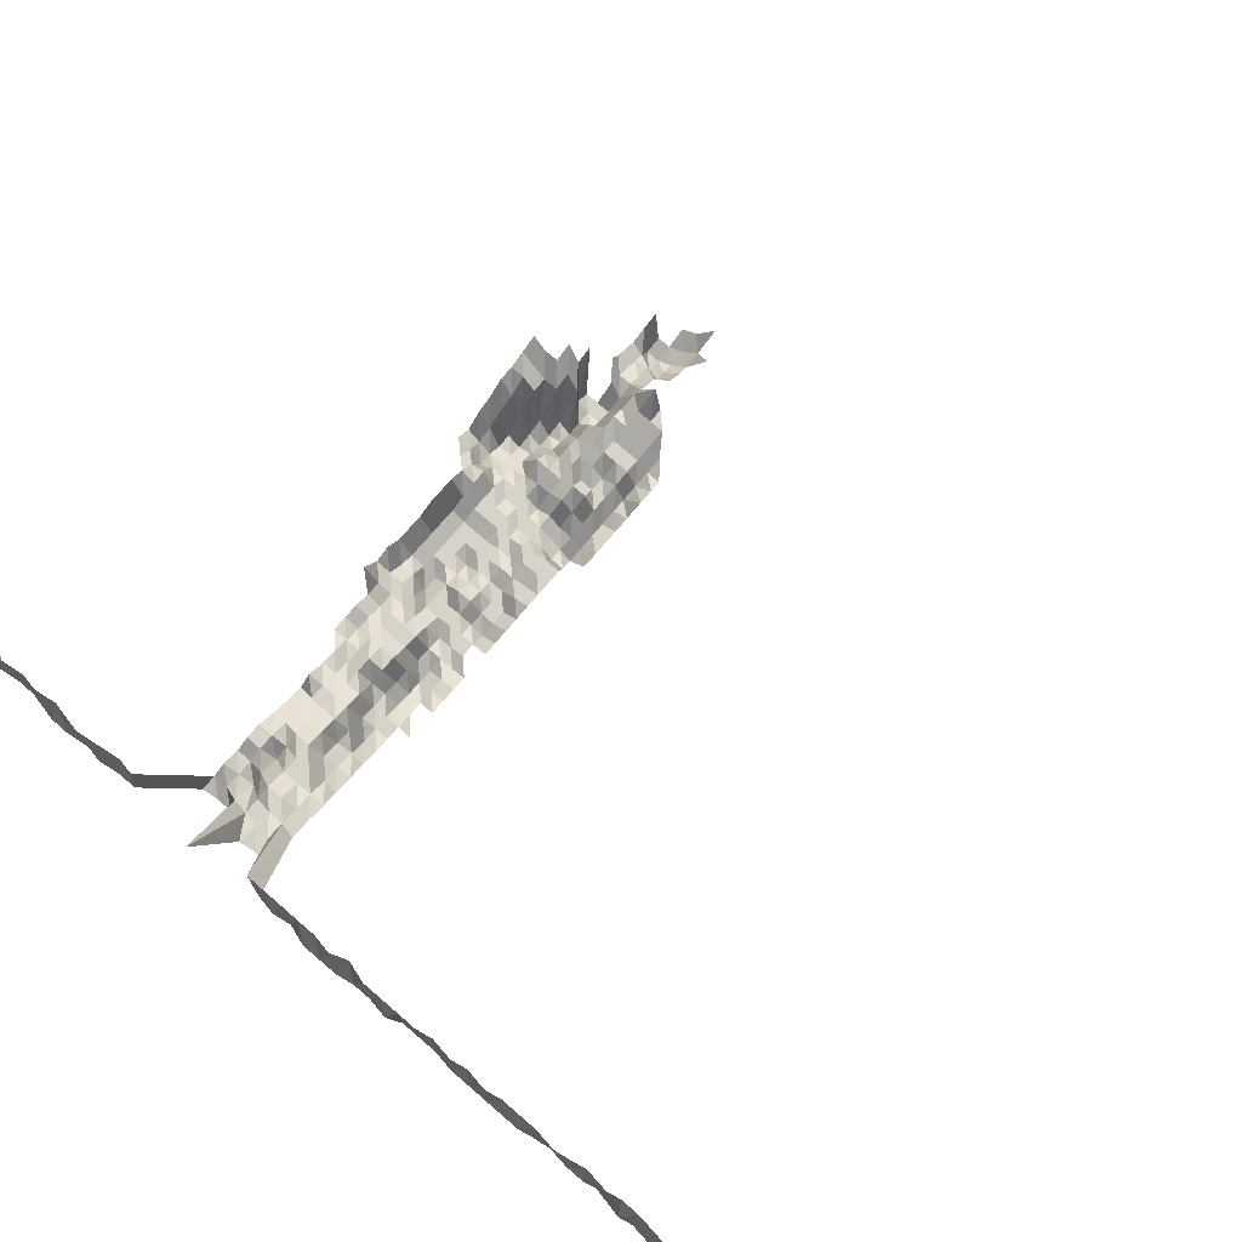
<metadata>
{"format":"obj","ext":"obj","renderer":"f3d","projection":"perspective","resolution":1024,"background":"white","views":[{"elev":76.6,"azim":40.6,"up":"+Z"}]}
</metadata>
<code>
g default
v 0.8226 0.5648 1.631
v 0.8001 0.5648 1.631
v 0.1496 0.4401 1.271
v 0.1292 0.4304 1.243
v 0.1112 0.4273 1.234
v 0.8226 0.5423 1.631
v 0.1463 0.4133 1.243
v 0.1273 0.4073 1.225
v 0.1097 0.4046 1.217
v 0.09285 0.4046 1.217
v 0.07823 0.4163 1.252
v 0.1672 0.4051 1.271
v 0.1453 0.3933 1.234
v 0.1265 0.3879 1.217
v 0.1088 0.385 1.208
v 0.09216 0.385 1.208
v 0.07767 0.3962 1.243
v 0.1463 0.379 1.243
v 0.1273 0.3735 1.225
v 0.1088 0.3683 1.208
v 0.09346 0.3735 1.225
v 0.07711 0.3763 1.234
v 0.1484 0.3671 1.261
v 0.1282 0.3593 1.234
v 0.112 0.3619 1.243
v 0.09415 0.3593 1.234
v 0.07767 0.3619 1.243
v 0.1507 0.355 1.28
v 0.131 0.3498 1.261
v 0.112 0.3448 1.243
v 0.09483 0.3448 1.243
v 0.07823 0.3473 1.252
v 0.1321 0.335 1.271
v 0.1128 0.33 1.252
v 0.09552 0.33 1.252
v 0.07942 0.335 1.271
v 0.134 0.3222 1.29
v 0.112 0.3105 1.243
v 0.0962 0.315 1.261
v 0.1735 0.3113 1.319
v 0.1589 0.3186 1.35
v 0.136 0.3089 1.309
v 0.1112 0.2912 1.234
v 0.09415 0.2912 1.234
v 0.07711 0.2912 1.234
v 0.06469 0.3137 1.329
v 0.1917 0.2931 1.319
v 0.1735 0.2931 1.319
v 0.1553 0.2931 1.319
v 0.135 0.2887 1.299
v 0.1112 0.2742 1.234
v 0.09415 0.2742 1.234
v 0.07767 0.2762 1.243
v 0.0642 0.2931 1.319
v 0.04672 0.2978 1.34
v 0.2067 0.2708 1.299
v 0.1902 0.2729 1.309
v 0.1722 0.2729 1.309
v 0.1541 0.2729 1.309
v 0.136 0.2729 1.309
v 0.112 0.2591 1.243
v 0.09415 0.2572 1.234
v 0.08117 0.2708 1.299
v 0.0642 0.275 1.319
v 0.04634 0.277 1.329
v 0.02799 0.277 1.329
v 0.009715 0.2793 1.34
v 0.2231 0.2511 1.29
v 0.2053 0.2511 1.29
v 0.1888 0.2529 1.299
v 0.1709 0.2529 1.299
v 0.1529 0.2529 1.299
v 0.136 0.2548 1.309
v 0.1162 0.2511 1.29
v 0.09415 0.2402 1.234
v 0.07767 0.242 1.243
v 0.06372 0.2548 1.309
v 0.04564 0.2548 1.309
v 0.02778 0.2568 1.319
v 0.009635 0.2587 1.329
v 0.2247 0.235 1.299
v 0.2037 0.2315 1.28
v 0.1888 0.235 1.299
v 0.1709 0.235 1.299
v 0.1529 0.235 1.299
v 0.135 0.235 1.299
v 0.1153 0.2315 1.28
v 0.09483 0.2248 1.243
v 0.07711 0.2232 1.234
v 0.06094 0.2265 1.252
v 0.04564 0.2368 1.309
v 0.02778 0.2386 1.319
v 0.009563 0.2386 1.319
v 0.2247 0.2171 1.299
v 0.2023 0.2124 1.271
v 0.1875 0.2156 1.29
v 0.1684 0.2139 1.28
v 0.1519 0.2156 1.29
v 0.134 0.2156 1.29
v 0.117 0.2171 1.299
v 0.09552 0.2092 1.252
v 0.07711 0.2062 1.234
v 0.0605 0.2077 1.243
v 0.04463 0.2139 1.28
v 0.02736 0.2171 1.299
v 0.009563 0.2204 1.319
v 0.2214 0.1963 1.28
v 0.2023 0.1949 1.271
v 0.186 0.1963 1.28
v 0.1684 0.1963 1.28
v 0.1507 0.1963 1.28
v 0.135 0.1992 1.299
v 0.1162 0.1978 1.29
v 0.09697 0.1949 1.271
v 0.07767 0.1906 1.243
v 0.06007 0.1892 1.234
v 0.04334 0.1906 1.243
v 0.02717 0.1978 1.29
v 0.009418 0.1992 1.299
v 0.2198 0.1774 1.271
v 0.2007 0.176 1.261
v 0.186 0.1786 1.28
v 0.1709 0.1813 1.299
v 0.1529 0.1813 1.299
v 0.134 0.18 1.29
v 0.1162 0.18 1.29
v 0.09842 0.18 1.29
v 0.07823 0.1747 1.252
v 0.0605 0.1735 1.243
v 0.04334 0.1735 1.243
v 0.02677 0.1774 1.271
v 0.009353 0.18 1.29
v 0.2198 0.1599 1.271
v 0.2007 0.1586 1.261
v 0.1847 0.1599 1.271
v 0.1684 0.161 1.28
v 0.1519 0.1622 1.29
v 0.133 0.161 1.28
v 0.1153 0.161 1.28
v 0.09697 0.1599 1.271
v 0.07879 0.1586 1.261
v 0.06094 0.1575 1.252
v 0.04365 0.1575 1.252
v 0.02655 0.1586 1.261
v 0.009215 0.1599 1.271
v 0.2198 0.1423 1.271
v 0.1992 0.1402 1.252
v 0.1833 0.1412 1.261
v 0.1659 0.1412 1.261
v 0.1496 0.1423 1.271
v 0.131 0.1412 1.261
v 0.1145 0.1423 1.271
v 0.09697 0.1423 1.271
v 0.07942 0.1423 1.271
v 0.06187 0.1423 1.271
v 0.04365 0.1402 1.252
v 0.02677 0.1423 1.271
v 0.00928 0.1433 1.28
v 0.2181 0.1238 1.261
v 0.1978 0.1221 1.243
v 0.182 0.123 1.252
v 0.1659 0.1238 1.261
v 0.1496 0.1248 1.271
v 0.1321 0.1248 1.271
v 0.1145 0.1248 1.271
v 0.09697 0.1248 1.271
v 0.07998 0.1257 1.28
v 0.06323 0.1276 1.299
v 0.04498 0.1267 1.29
v 0.02717 0.1267 1.29
v 0.2007 0.1065 1.261
v 0.1833 0.1065 1.261
v 0.1672 0.1073 1.271
v 0.1496 0.1073 1.271
v 0.1321 0.1073 1.271
v 0.1153 0.1081 1.28
v 0.09766 0.1081 1.28
v 0.07998 0.1081 1.28
v 0.06323 0.1097 1.299
v 0.04564 0.1105 1.309
v 0.2083 0.09247 1.309
v 0.1902 0.09247 1.309
v 0.1709 0.09177 1.299
v 0.1519 0.09113 1.29
v 0.133 0.09042 1.28
v 0.1153 0.09042 1.28
v 0.09766 0.09042 1.28
v 0.07998 0.09042 1.28
v 0.06279 0.09113 1.29
v 0.04599 0.09318 1.319
v 0.2083 0.07443 1.309
v 0.1902 0.07443 1.309
v 0.1709 0.07386 1.299
v 0.1507 0.07278 1.28
v 0.133 0.07278 1.28
v 0.1145 0.07227 1.271
v 0.09697 0.07227 1.271
v 0.07942 0.07227 1.271
v 0.0623 0.07278 1.28
v 0.04599 0.075 1.319
v 0.2083 0.05639 1.309
v 0.1888 0.05596 1.299
v 0.1697 0.05557 1.29
v 0.1519 0.05557 1.29
v 0.133 0.05514 1.28
v 0.1145 0.05476 1.271
v 0.09697 0.05476 1.271
v 0.07942 0.05476 1.271
v 0.0623 0.05514 1.28
v 0.04599 0.05682 1.319
v 0.2083 0.03835 1.309
v 0.1888 0.03806 1.299
v 0.1684 0.0375 1.28
v 0.1507 0.0375 1.28
v 0.133 0.0375 1.28
v 0.1136 0.03695 1.261
v 0.09697 0.03724 1.271
v 0.07942 0.03724 1.271
v 0.0623 0.0375 1.28
v 0.04564 0.03835 1.309
v 0.2067 0.02016 1.299
v 0.186 0.01986 1.28
v 0.1684 0.01986 1.28
v 0.1519 0.02002 1.29
v 0.133 0.01986 1.28
v 0.1145 0.01972 1.271
v 0.09697 0.01972 1.271
v 0.07942 0.01972 1.271
v 0.0623 0.01986 1.28
v 0.04564 0.02031 1.309
v 0.2067 0.002257 1.299
v 0.186 0.002224 1.28
v 0.1684 0.002224 1.28
v 0.1529 0.002257 1.299
v 0.135 0.002257 1.299
v 0.1153 0.002224 1.28
v 0.0962 0.002191 1.261
v 0.07942 0.002208 1.271
v 0.0623 0.002224 1.28
v 0.04564 0.002274 1.309
v 0.2053 -0.01554 1.29
v 0.1847 -0.01531 1.271
v 0.1684 -0.01542 1.28
v 0.1519 -0.01554 1.29
v 0.133 -0.01542 1.28
v 0.1153 -0.01542 1.28
v 0.0962 -0.01519 1.261
v 0.0806 -0.01554 1.29
v 0.06279 -0.01554 1.29
v 0.04634 -0.01601 1.329
v 0.2067 -0.03355 1.299
v 0.1888 -0.03355 1.299
v 0.1697 -0.03331 1.29
v 0.1519 -0.03331 1.29
v 0.133 -0.03306 1.28
v 0.1153 -0.03306 1.28
v 0.0991 -0.03355 1.299
v 0.08179 -0.03381 1.309
v 0.06372 -0.03381 1.309
v 0.04599 -0.03406 1.319
v 0.1888 -0.05145 1.299
v 0.1697 -0.05109 1.29
v 0.1507 -0.0507 1.28
v 0.135 -0.05145 1.299
v 0.117 -0.05145 1.299
v 0.09987 -0.05185 1.309
v 0.08179 -0.05185 1.309
v 0.0642 -0.05224 1.319
v 0.04707 -0.05347 1.35
v 0.2067 -0.06935 1.299
v 0.1875 -0.06887 1.29
v 0.1697 -0.06887 1.29
v 0.1519 -0.06887 1.29
v 0.1371 -0.07042 1.319
v 0.1188 -0.07042 1.319
v 0.1006 -0.07042 1.319
v 0.08179 -0.06988 1.309
v 0.0642 -0.07042 1.319
v 0.2083 -0.08792 1.309
v 0.1888 -0.08725 1.299
v 0.1684 -0.08598 1.28
v 0.1519 -0.08665 1.29
v 0.1371 -0.0886 1.319
v 0.1188 -0.0886 1.319
v 0.1006 -0.0886 1.319
v 0.08242 -0.0886 1.319
v 0.06469 -0.08927 1.329
v 0.2083 -0.106 1.309
v 0.1888 -0.1052 1.299
v 0.1684 -0.1036 1.28
v 0.1541 -0.106 1.309
v 0.1392 -0.1085 1.34
v 0.1207 -0.1085 1.34
v 0.1014 -0.1076 1.329
v 0.08242 -0.1068 1.319
v 0.06469 -0.1076 1.329
v 0.2099 -0.125 1.319
v 0.1888 -0.1231 1.299
v 0.1697 -0.1222 1.29
v 0.1541 -0.124 1.309
v 0.1392 -0.1269 1.34
v 0.1216 -0.1279 1.35
v 0.1014 -0.1259 1.329
v 0.08304 -0.1259 1.329
v 0.06469 -0.1259 1.329
v 0.1902 -0.142 1.309
v 0.1709 -0.141 1.299
v 0.1553 -0.1431 1.319
v 0.1381 -0.1442 1.329
v 0.1216 -0.1465 1.35
v 0.1014 -0.1442 1.329
v 0.08373 -0.1454 1.34
v 0.2133 -0.1639 1.34
v 0.1917 -0.1613 1.319
v 0.1735 -0.1613 1.319
v 0.1553 -0.1613 1.319
v 0.1403 -0.1651 1.35
v 0.1216 -0.1651 1.35
v 0.1022 -0.1639 1.34
v 0.08373 -0.1639 1.34
v 0.1917 -0.1795 1.319
v 0.1735 -0.1795 1.319
v 0.1564 -0.1808 1.329
v 0.1414 -0.1852 1.361
v 0.1226 -0.1852 1.361
v 0.103 -0.1837 1.35
v 0.08504 -0.1852 1.361
v 0.1932 -0.1992 1.329
v 0.1735 -0.1977 1.319
v 0.1589 -0.2023 1.35
v 0.1425 -0.2055 1.371
v 0.1226 -0.204 1.361
v 0.103 -0.2023 1.35
v 0.08373 -0.2008 1.34
v 0.1978 -0.2227 1.361
v 0.1762 -0.2193 1.34
v 0.1589 -0.2209 1.35
v 0.1436 -0.2261 1.382
v 0.1235 -0.2243 1.371
v 0.1038 -0.2227 1.361
v 0.08435 -0.2209 1.35
v 0.1978 -0.2415 1.361
v 0.179 -0.2415 1.361
v 0.1614 -0.2432 1.371
v 0.1449 -0.2473 1.394
v 0.1245 -0.2452 1.382
v 0.1046 -0.2432 1.371
v 0.08504 -0.2415 1.361
v 0.2026 -0.2665 1.394
v 0.1803 -0.2621 1.371
v 0.1641 -0.2665 1.394
v 0.1449 -0.2665 1.394
v 0.1235 -0.2621 1.371
v 0.1054 -0.2642 1.382
v 0.08635 -0.2642 1.382
v 0.2026 -0.2857 1.394
v 0.1833 -0.2857 1.394
v 0.1641 -0.2857 1.394
v 0.1449 -0.2857 1.394
v 0.1226 -0.279 1.361
v 0.1054 -0.2833 1.382
v 0.08635 -0.2833 1.382
v 0.2075 -0.3124 1.428
v 0.1848 -0.3074 1.405
v 0.1668 -0.31 1.417
v 0.1472 -0.31 1.417
v 0.1245 -0.3023 1.382
v 0.1046 -0.2999 1.371
v 0.08567 -0.2999 1.371
v 0.2093 -0.3349 1.44
v 0.1864 -0.3295 1.417
v 0.1668 -0.3295 1.417
v 0.146 -0.3267 1.405
v 0.1226 -0.3165 1.361
v 0.1046 -0.3188 1.371
v 0.08635 -0.3214 1.382
v -0.1233 -0.3793 1.631
v 0.8226 -0.4018 1.631
v 0.8001 -0.4018 1.631
v 0.7699 -0.3978 1.615
v 0.7407 -0.3941 1.6
v 0.7186 -0.3941 1.6
v 0.703 -0.3978 1.615
v 0.6744 -0.3941 1.6
v 0.6584 -0.3978 1.615
v 0.6424 -0.4018 1.631
v 0.6138 -0.3978 1.615
v 0.5915 -0.3978 1.615
v 0.5692 -0.3978 1.615
v 0.5523 -0.4018 1.631
v 0.5246 -0.3978 1.615
v 0.5073 -0.4018 1.631
v 0.48 -0.3978 1.615
v 0.4623 -0.4018 1.631
v 0.4397 -0.4018 1.631
v 0.4172 -0.4018 1.631
v 0.3947 -0.4018 1.631
v 0.3651 -0.3941 1.6
v 0.3497 -0.4018 1.631
v 0.3239 -0.3978 1.615
v 0.3016 -0.3978 1.615
v 0.2793 -0.3978 1.615
v 0.257 -0.3978 1.615
v 0.2347 -0.3978 1.615
v 0.1878 -0.3518 1.428
v 0.1668 -0.349 1.417
v 0.146 -0.3461 1.405
v 0.1256 -0.3434 1.394
v 0.1046 -0.3377 1.371
v 0.08567 -0.3377 1.371
v 0.07861 -0.3978 1.615
v 0.05579 -0.3941 1.6
v 0.03401 -0.3978 1.615
v 0.01183 -0.4018 1.631
v -0.01059 -0.3978 1.615
v -0.03259 -0.3941 1.6
v -0.05519 -0.3978 1.615
v -0.07677 -0.3941 1.6
v -0.09979 -0.3978 1.615
v -0.1221 -0.3978 1.615
v -0.1431 -0.3941 1.6
v -0.1651 -0.3941 1.6
v -0.189 -0.3978 1.615
v 0.7853 -0.405 1.557
v 0.7707 -0.4086 1.571
v 0.7423 -0.405 1.557
v 0.7273 -0.4086 1.571
v 0.693 -0.4013 1.543
v 0.6778 -0.405 1.557
v 0.6563 -0.405 1.557
v 0.6291 -0.4013 1.543
v 0.6133 -0.405 1.557
v 0.5971 -0.4086 1.571
v 0.5754 -0.4086 1.571
v 0.5537 -0.4086 1.571
v 0.532 -0.4086 1.571
v 0.5103 -0.4086 1.571
v 0.4843 -0.405 1.557
v 0.4628 -0.405 1.557
v 0.4413 -0.405 1.557
v 0.4276 -0.4125 1.586
v 0.4019 -0.4086 1.571
v 0.3802 -0.4086 1.571
v 0.3619 -0.4125 1.586
v 0.34 -0.4125 1.586
v 0.3181 -0.4125 1.586
v 0.2908 -0.405 1.557
v 0.2717 -0.4086 1.571
v 0.2478 -0.405 1.557
v 0.2093 -0.3746 1.44
v 0.1878 -0.3714 1.428
v 0.1695 -0.3746 1.44
v 0.1663 -0.4162 1.6
v 0.1226 -0.354 1.361
v 0.1038 -0.354 1.361
v 0.08567 -0.3566 1.371
v 0.07579 -0.405 1.557
v 0.05429 -0.405 1.557
v 0.03308 -0.4086 1.571
v 0.01129 -0.405 1.557
v -0.0103 -0.4086 1.571
v -0.032 -0.4086 1.571
v -0.05321 -0.405 1.557
v -0.07404 -0.4013 1.543
v -0.09535 -0.4013 1.543
v -0.1177 -0.405 1.557
v -0.1392 -0.405 1.557
v -0.1593 -0.4013 1.543
v -0.1838 -0.4086 1.571
g save_OBJ_Seq_Mesh1
f 1 6 2
f 3 7 4
f 8 4 7
f 4 8 5
f 9 5 8
f 13 7 12
f 7 13 8
f 14 8 13
f 8 14 9
f 15 9 14
f 9 15 10
f 16 10 15
f 10 16 11
f 17 11 16
f 13 18 14
f 19 14 18
f 14 19 15
f 20 15 19
f 15 20 16
f 21 16 20
f 16 21 17
f 22 17 21
f 18 23 19
f 24 19 23
f 19 24 20
f 25 20 24
f 20 25 21
f 26 21 25
f 21 26 22
f 27 22 26
f 23 28 24
f 29 24 28
f 24 29 25
f 30 25 29
f 25 30 26
f 31 26 30
f 26 31 27
f 32 27 31
f 29 33 30
f 34 30 33
f 30 34 31
f 35 31 34
f 31 35 32
f 36 32 35
f 33 37 34
f 38 34 37
f 34 38 35
f 39 35 38
f 35 39 36
f 42 37 41
f 37 42 38
f 43 38 42
f 38 43 39
f 44 39 43
f 48 40 47
f 40 48 41
f 49 41 48
f 41 49 42
f 50 42 49
f 42 50 43
f 51 43 50
f 43 51 44
f 52 44 51
f 44 52 45
f 53 45 52
f 45 53 46
f 54 46 53
f 57 47 56
f 47 57 48
f 58 48 57
f 48 58 49
f 59 49 58
f 49 59 50
f 60 50 59
f 50 60 51
f 61 51 60
f 51 61 52
f 62 52 61
f 52 62 53
f 63 53 62
f 53 63 54
f 64 54 63
f 54 64 55
f 65 55 64
f 69 56 68
f 56 69 57
f 70 57 69
f 57 70 58
f 71 58 70
f 58 71 59
f 72 59 71
f 59 72 60
f 73 60 72
f 60 73 61
f 74 61 73
f 61 74 62
f 75 62 74
f 62 75 63
f 76 63 75
f 63 76 64
f 77 64 76
f 64 77 65
f 78 65 77
f 65 78 66
f 79 66 78
f 66 79 67
f 80 67 79
f 68 81 69
f 82 69 81
f 69 82 70
f 83 70 82
f 70 83 71
f 84 71 83
f 71 84 72
f 85 72 84
f 72 85 73
f 86 73 85
f 73 86 74
f 87 74 86
f 74 87 75
f 88 75 87
f 75 88 76
f 89 76 88
f 76 89 77
f 90 77 89
f 77 90 78
f 91 78 90
f 78 91 79
f 92 79 91
f 79 92 80
f 93 80 92
f 81 94 82
f 95 82 94
f 82 95 83
f 96 83 95
f 83 96 84
f 97 84 96
f 84 97 85
f 98 85 97
f 85 98 86
f 99 86 98
f 86 99 87
f 100 87 99
f 87 100 88
f 101 88 100
f 88 101 89
f 102 89 101
f 89 102 90
f 103 90 102
f 90 103 91
f 104 91 103
f 91 104 92
f 105 92 104
f 92 105 93
f 106 93 105
f 94 107 95
f 108 95 107
f 95 108 96
f 109 96 108
f 96 109 97
f 110 97 109
f 97 110 98
f 111 98 110
f 98 111 99
f 112 99 111
f 99 112 100
f 113 100 112
f 100 113 101
f 114 101 113
f 101 114 102
f 115 102 114
f 102 115 103
f 116 103 115
f 103 116 104
f 117 104 116
f 104 117 105
f 118 105 117
f 105 118 106
f 119 106 118
f 107 120 108
f 121 108 120
f 108 121 109
f 122 109 121
f 109 122 110
f 123 110 122
f 110 123 111
f 124 111 123
f 111 124 112
f 125 112 124
f 112 125 113
f 126 113 125
f 113 126 114
f 127 114 126
f 114 127 115
f 128 115 127
f 115 128 116
f 129 116 128
f 116 129 117
f 130 117 129
f 117 130 118
f 131 118 130
f 118 131 119
f 132 119 131
f 120 133 121
f 134 121 133
f 121 134 122
f 135 122 134
f 122 135 123
f 136 123 135
f 123 136 124
f 137 124 136
f 124 137 125
f 138 125 137
f 125 138 126
f 139 126 138
f 126 139 127
f 140 127 139
f 127 140 128
f 141 128 140
f 128 141 129
f 142 129 141
f 129 142 130
f 143 130 142
f 130 143 131
f 144 131 143
f 131 144 132
f 145 132 144
f 133 146 134
f 147 134 146
f 134 147 135
f 148 135 147
f 135 148 136
f 149 136 148
f 136 149 137
f 150 137 149
f 137 150 138
f 151 138 150
f 138 151 139
f 152 139 151
f 139 152 140
f 153 140 152
f 140 153 141
f 154 141 153
f 141 154 142
f 155 142 154
f 142 155 143
f 156 143 155
f 143 156 144
f 157 144 156
f 144 157 145
f 158 145 157
f 146 159 147
f 160 147 159
f 147 160 148
f 161 148 160
f 148 161 149
f 162 149 161
f 149 162 150
f 163 150 162
f 150 163 151
f 164 151 163
f 151 164 152
f 165 152 164
f 152 165 153
f 166 153 165
f 153 166 154
f 167 154 166
f 154 167 155
f 168 155 167
f 155 168 156
f 169 156 168
f 156 169 157
f 170 157 169
f 157 170 158
f 160 171 161
f 172 161 171
f 161 172 162
f 173 162 172
f 162 173 163
f 174 163 173
f 163 174 164
f 175 164 174
f 164 175 165
f 176 165 175
f 165 176 166
f 177 166 176
f 166 177 167
f 178 167 177
f 167 178 168
f 179 168 178
f 168 179 169
f 180 169 179
f 169 180 170
f 171 181 172
f 182 172 181
f 172 182 173
f 183 173 182
f 173 183 174
f 184 174 183
f 174 184 175
f 185 175 184
f 175 185 176
f 186 176 185
f 176 186 177
f 187 177 186
f 177 187 178
f 188 178 187
f 178 188 179
f 189 179 188
f 179 189 180
f 190 180 189
f 181 191 182
f 192 182 191
f 182 192 183
f 193 183 192
f 183 193 184
f 194 184 193
f 184 194 185
f 195 185 194
f 185 195 186
f 196 186 195
f 186 196 187
f 197 187 196
f 187 197 188
f 198 188 197
f 188 198 189
f 199 189 198
f 189 199 190
f 200 190 199
f 191 201 192
f 202 192 201
f 192 202 193
f 203 193 202
f 193 203 194
f 204 194 203
f 194 204 195
f 205 195 204
f 195 205 196
f 206 196 205
f 196 206 197
f 207 197 206
f 197 207 198
f 208 198 207
f 198 208 199
f 209 199 208
f 199 209 200
f 210 200 209
f 201 211 202
f 212 202 211
f 202 212 203
f 213 203 212
f 203 213 204
f 214 204 213
f 204 214 205
f 215 205 214
f 205 215 206
f 216 206 215
f 206 216 207
f 217 207 216
f 207 217 208
f 218 208 217
f 208 218 209
f 219 209 218
f 209 219 210
f 220 210 219
f 211 221 212
f 222 212 221
f 212 222 213
f 223 213 222
f 213 223 214
f 224 214 223
f 214 224 215
f 225 215 224
f 215 225 216
f 226 216 225
f 216 226 217
f 227 217 226
f 217 227 218
f 228 218 227
f 218 228 219
f 229 219 228
f 219 229 220
f 230 220 229
f 221 231 222
f 232 222 231
f 222 232 223
f 233 223 232
f 223 233 224
f 234 224 233
f 224 234 225
f 235 225 234
f 225 235 226
f 236 226 235
f 226 236 227
f 237 227 236
f 227 237 228
f 238 228 237
f 228 238 229
f 239 229 238
f 229 239 230
f 240 230 239
f 231 241 232
f 242 232 241
f 232 242 233
f 243 233 242
f 233 243 234
f 244 234 243
f 234 244 235
f 245 235 244
f 235 245 236
f 246 236 245
f 236 246 237
f 247 237 246
f 237 247 238
f 248 238 247
f 238 248 239
f 249 239 248
f 239 249 240
f 250 240 249
f 241 251 242
f 252 242 251
f 242 252 243
f 253 243 252
f 243 253 244
f 254 244 253
f 244 254 245
f 255 245 254
f 245 255 246
f 256 246 255
f 246 256 247
f 257 247 256
f 247 257 248
f 258 248 257
f 248 258 249
f 259 249 258
f 249 259 250
f 260 250 259
f 252 261 253
f 262 253 261
f 253 262 254
f 263 254 262
f 254 263 255
f 264 255 263
f 255 264 256
f 265 256 264
f 256 265 257
f 266 257 265
f 257 266 258
f 267 258 266
f 258 267 259
f 268 259 267
f 259 268 260
f 269 260 268
f 271 261 270
f 261 271 262
f 272 262 271
f 262 272 263
f 273 263 272
f 263 273 264
f 274 264 273
f 264 274 265
f 275 265 274
f 265 275 266
f 276 266 275
f 266 276 267
f 277 267 276
f 267 277 268
f 278 268 277
f 268 278 269
f 270 279 271
f 280 271 279
f 271 280 272
f 281 272 280
f 272 281 273
f 282 273 281
f 273 282 274
f 283 274 282
f 274 283 275
f 284 275 283
f 275 284 276
f 285 276 284
f 276 285 277
f 286 277 285
f 277 286 278
f 287 278 286
f 279 288 280
f 289 280 288
f 280 289 281
f 290 281 289
f 281 290 282
f 291 282 290
f 282 291 283
f 292 283 291
f 283 292 284
f 293 284 292
f 284 293 285
f 294 285 293
f 285 294 286
f 295 286 294
f 286 295 287
f 296 287 295
f 288 297 289
f 298 289 297
f 289 298 290
f 299 290 298
f 290 299 291
f 300 291 299
f 291 300 292
f 301 292 300
f 292 301 293
f 302 293 301
f 293 302 294
f 303 294 302
f 294 303 295
f 304 295 303
f 295 304 296
f 305 296 304
f 298 306 299
f 307 299 306
f 299 307 300
f 308 300 307
f 300 308 301
f 309 301 308
f 301 309 302
f 310 302 309
f 302 310 303
f 311 303 310
f 303 311 304
f 312 304 311
f 304 312 305
f 314 306 313
f 306 314 307
f 315 307 314
f 307 315 308
f 316 308 315
f 308 316 309
f 317 309 316
f 309 317 310
f 318 310 317
f 310 318 311
f 319 311 318
f 311 319 312
f 320 312 319
f 314 321 315
f 322 315 321
f 315 322 316
f 323 316 322
f 316 323 317
f 324 317 323
f 317 324 318
f 325 318 324
f 318 325 319
f 326 319 325
f 319 326 320
f 327 320 326
f 321 328 322
f 329 322 328
f 322 329 323
f 330 323 329
f 323 330 324
f 331 324 330
f 324 331 325
f 332 325 331
f 325 332 326
f 333 326 332
f 326 333 327
f 334 327 333
f 328 335 329
f 336 329 335
f 329 336 330
f 337 330 336
f 330 337 331
f 338 331 337
f 331 338 332
f 339 332 338
f 332 339 333
f 340 333 339
f 333 340 334
f 341 334 340
f 335 342 336
f 343 336 342
f 336 343 337
f 344 337 343
f 337 344 338
f 345 338 344
f 338 345 339
f 346 339 345
f 339 346 340
f 347 340 346
f 340 347 341
f 348 341 347
f 342 349 343
f 350 343 349
f 343 350 344
f 351 344 350
f 344 351 345
f 352 345 351
f 345 352 346
f 353 346 352
f 346 353 347
f 354 347 353
f 347 354 348
f 355 348 354
f 349 356 350
f 357 350 356
f 350 357 351
f 358 351 357
f 351 358 352
f 359 352 358
f 352 359 353
f 360 353 359
f 353 360 354
f 361 354 360
f 354 361 355
f 362 355 361
f 356 363 357
f 364 357 363
f 357 364 358
f 365 358 364
f 358 365 359
f 366 359 365
f 359 366 360
f 367 360 366
f 360 367 361
f 368 361 367
f 361 368 362
f 369 362 368
f 363 370 364
f 371 364 370
f 364 371 365
f 372 365 371
f 365 372 366
f 373 366 372
f 366 373 367
f 374 367 373
f 367 374 368
f 375 368 374
f 368 375 369
f 376 369 375
f 404 370 403
f 370 404 371
f 405 371 404
f 371 405 372
f 406 372 405
f 372 406 373
f 407 373 406
f 373 407 374
f 408 374 407
f 374 408 375
f 409 375 408
f 375 409 376
f 410 376 409
f 420 377 419
f 378 424 379
f 425 379 424
f 379 425 380
f 426 380 425
f 380 426 381
f 427 381 426
f 381 427 382
f 428 382 427
f 382 428 383
f 429 383 428
f 383 429 384
f 430 384 429
f 384 430 385
f 431 385 430
f 385 431 386
f 432 386 431
f 386 432 387
f 433 387 432
f 387 433 388
f 434 388 433
f 388 434 389
f 435 389 434
f 389 435 390
f 436 390 435
f 390 436 391
f 437 391 436
f 391 437 392
f 438 392 437
f 392 438 393
f 439 393 438
f 393 439 394
f 440 394 439
f 394 440 395
f 441 395 440
f 395 441 396
f 442 396 441
f 396 442 397
f 443 397 442
f 397 443 398
f 444 398 443
f 398 444 399
f 445 399 444
f 399 445 400
f 446 400 445
f 400 446 401
f 447 401 446
f 401 447 402
f 448 402 447
f 402 448 403
f 449 403 448
f 403 449 404
f 450 404 449
f 404 450 405
f 451 405 450
f 405 451 406
f 452 406 451
f 406 452 407
f 453 407 452
f 407 453 408
f 454 408 453
f 408 454 409
f 455 409 454
f 409 455 410
f 456 410 455
f 410 456 411
f 457 411 456
f 411 457 412
f 458 412 457
f 412 458 413
f 459 413 458
f 413 459 414
f 460 414 459
f 414 460 415
f 461 415 460
f 415 461 416
f 462 416 461
f 416 462 417
f 463 417 462
f 417 463 418
f 464 418 463
f 418 464 419
f 465 419 464
f 419 465 420
f 466 420 465
f 420 466 421
f 467 421 466
f 421 467 422
f 468 422 467
f 422 468 423
f 469 423 468

</code>
